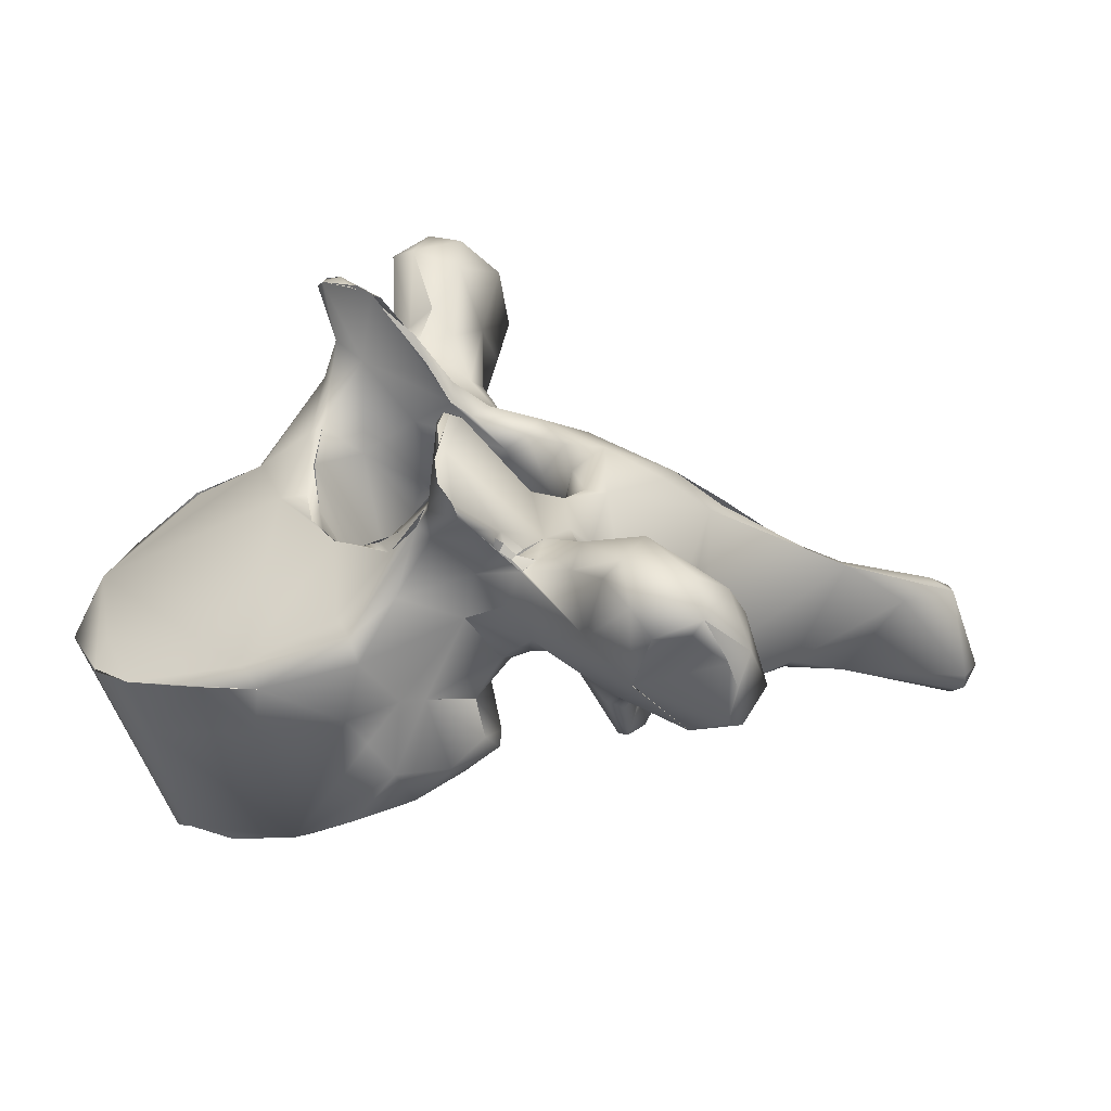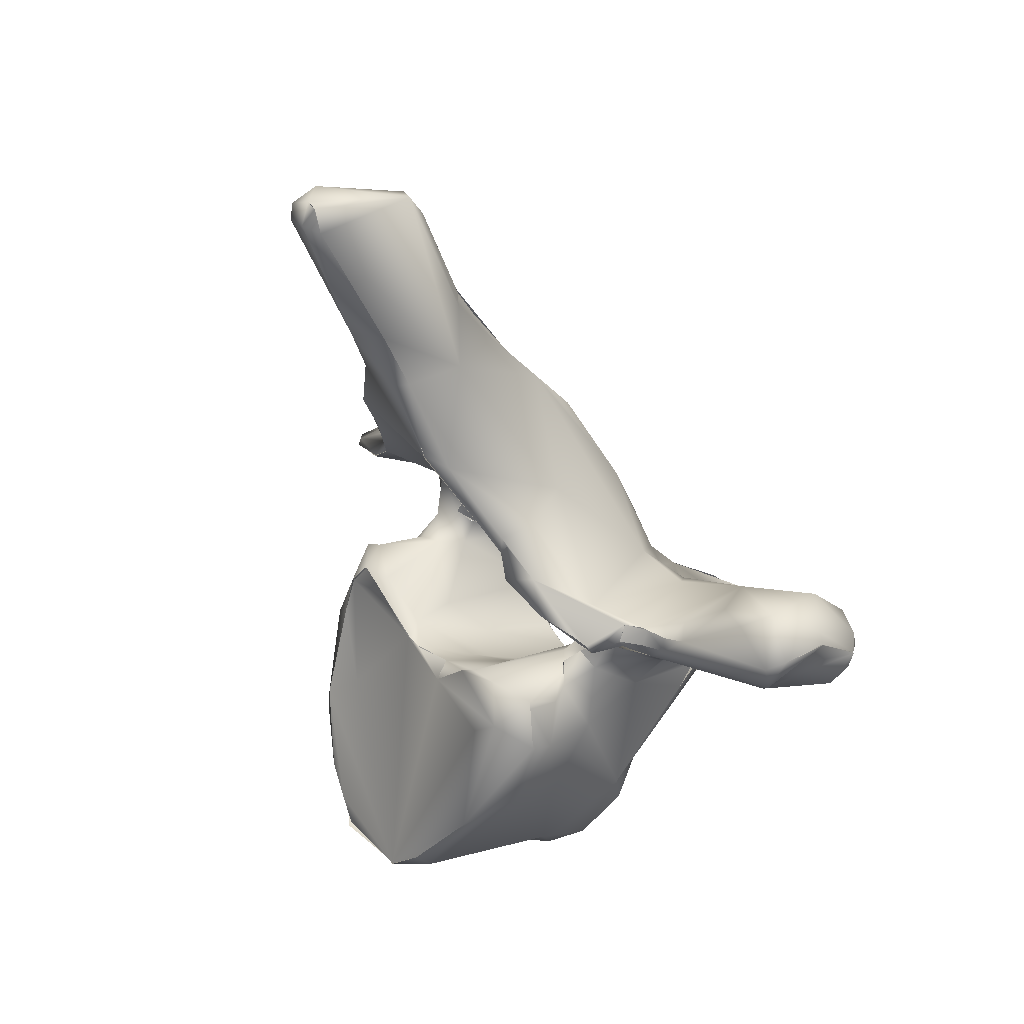
<metadata>
{"format":"obj","ext":"obj","renderer":"f3d","projection":"perspective","resolution":1024,"background":"white","views":[{"elev":31.1,"azim":71.6,"up":"+Z"},{"elev":36.3,"azim":-123.5,"up":"+Y"}]}
</metadata>
<code>
o grp1
v -32.39 -39.28 1335
v -32.29 -39.25 1335
v -32.09 -39.07 1326
v -32.81 -36.31 1331
v -33 -36.21 1327
v -32.2 -36.88 1326
v -30.81 -39.17 1329
v -32.74 -36.28 1331
v -32.32 -35.41 1331
v -30.19 -33.43 1328
v -30.07 -43.68 1336
v -27.75 -44.24 1337
v -29.29 -42.11 1328
v -31.45 -42.55 1334
v -32.12 -40.81 1335
v -30.59 -40.31 1337
v -20.53 -42.34 1323
v -31.3 -38.22 1336
v -22.57 -40.3 1323
v -28.69 -34.74 1333
v -23.79 -38.8 1324
v -28.5 -34.94 1326
v -27.81 -43.68 1330
v -26.42 -42.89 1338
v -28.54 -38.11 1337
v -23.61 -39.66 1337
v -24.86 -36.16 1327
v -20.73 -38.7 1332
v -23.34 -45.54 1331
v -20.65 -44.87 1334
v -23.34 -45.54 1331
v -20.39 -43.04 1335
v -18.14 -44.8 1325
v -22.62 -38.04 1325
v -22.67 -39.3 1323
v -17.62 -48.14 1333
v -20.39 -43.04 1335
v -17.94 -41.97 1334
v -20.81 -40.42 1322
v -22.15 -39.2 1323
v -20.74 -39.03 1322
v -20.43 -38.86 1322
v -20.81 -40.42 1322
v -18.64 -52.05 1338
v -16.98 -52.61 1341
v -18.62 -51.66 1337
v -18.38 -50.61 1336
v -18.48 -51.06 1336
v -18.48 -51.06 1336
v -16.44 -47.67 1327
v -18.85 -47.07 1332
v -17.63 -47.65 1333
v -18.22 -44.95 1333
v -16.06 -45.56 1324
v -19.56 -40.67 1320
v -15.35 -43.39 1323
v -18.16 -40.02 1317
v -19.2 -40.56 1318
v -19.64 -40.1 1320
v -19.62 -40.79 1321
v -19.28 -38.85 1321
v -19.65 -40.1 1320
v -19.29 -38.83 1321
v -15.91 -40.14 1330
v -19.17 -39.53 1317
v -19.14 -40.49 1318
v -19.08 -39.6 1317
v -18.16 -40.01 1317
v -18.17 -38.91 1316
v -16.72 -37.82 1320
v -13.79 -35.17 1315
v -15.61 -60.77 1323
v -14.09 -64.59 1325
v -11.57 -69.93 1323
v -14.91 -59.25 1326
v -13.43 -53.91 1334
v -14.36 -53.69 1321
v -14.41 -51.13 1326
v -14.15 -54.25 1331
v -17.23 -53.19 1340
v -17.9 -53.01 1339
v -16.28 -51.99 1336
v -13.69 -52.78 1337
v -16.85 -52.59 1341
v -14.98 -51.86 1342
v -16.11 -53.08 1341
v -16.11 -53.08 1341
v -14.3 -60.02 1317
v -15 -58.08 1313
v -12.61 -60.91 1309
v -15.85 -52.57 1316
v -17.95 -50.82 1336
v -17.4 -48.39 1333
v -17.2 -48.37 1334
v -18.18 -50.31 1336
v -15.72 -52.13 1314
v -13.17 -50.29 1312
v -14.28 -49.6 1330
v -17.62 -47.67 1333
v -17.66 -48.07 1333
v -14.27 -49.35 1318
v -14.48 -48.72 1315
v -14.03 -47.64 1322
v -13.56 -44.63 1332
v -13.9 -41.79 1331
v -9.424 -39.2 1322
v -10.84 -39.87 1329
v -15.62 -37.82 1315
v -15.55 -37.78 1315
v -18.08 -38.86 1316
v -10.59 -32.28 1317
v -10.07 -70.03 1319
v -13.97 -64.42 1325
v -13.21 -59.31 1327
v -8.663 -68.4 1308
v -13.94 -56.45 1320
v -13.81 -52.53 1333
v -14.13 -52.55 1333
v -14.13 -52.55 1333
v -13.4 -53.87 1334
v -11.92 -53.85 1334
v -13.69 -52.78 1337
v -16.28 -51.99 1336
v -11.33 -51.33 1336
v -10.77 -50.48 1342
v -13 -51.64 1342
v -10 -49.98 1342
v -8.629 -44.76 1334
v -13.42 -48.88 1319
v -14.1 -48.29 1315
v -11.3 -47.17 1313
v -11.8 -47.71 1320
v -14.33 -44.47 1323
v -12.33 -46.73 1321
v -12.33 -46.73 1321
v -11.86 -44.94 1323
v -12.33 -46.73 1321
v -10.62 -42.43 1331
v -11.55 -36.19 1314
v -10.71 -33.47 1315
v -10.23 -32.86 1315
v -8.395 -31.54 1322
v -7.606 -73.96 1322
v -7.063 -73.51 1323
v -6.482 -59.44 1328
v -8.145 -67.36 1306
v -5.415 -69.82 1305
v -8.145 -67.36 1306
v -9.962 -56.03 1331
v -9.481 -53.66 1312
v -9.848 -55.09 1331
v -12.29 -51.22 1342
v -9.409 -52.01 1329
v -7.525 -45.29 1333
v -9.232 -47.81 1331
v -3.664 -51.67 1312
v -10.44 -47.75 1321
v -9.927 -47.96 1322
v -9.785 -47.16 1325
v -7.258 -48.28 1312
v -8.539 -47.55 1313
v -11.8 -47.61 1320
v -10.42 -46.08 1324
v -10.42 -46.08 1324
v -9.311 -44.75 1325
v -9.035 -40.4 1323
v -8.403 -41.95 1332
v -10.32 -34.24 1314
v -9.485 -34.81 1315
v -10.7 -33.45 1315
v -10.32 -34.23 1314
v -8.209 -32.66 1314
v -6.574 -26.66 1312
v -5.361 -69.98 1306
v -3.167 -76.62 1320
v -6.963 -56.49 1330
v -6.979 -56.59 1330
v -5.958 -51.22 1319
v -10.12 -50 1341
v -9.324 -47.62 1339
v -8.536 -47.03 1337
v -8.536 -47.03 1337
v -7.572 -45.22 1333
v -6.208 -41.3 1329
v -3.137 -50.47 1313
v -7.178 -48.32 1312
v -7.273 -43.64 1332
v -5.898 -40.24 1326
v -6.748 -38.24 1331
v -7.27 -36.62 1321
v -5.704 -34.6 1330
v -1.916 -24.28 1324
v -1.459 -32.34 1315
v 2.1 -70.81 1305
v -3.059 -71.35 1306
v 1.53 -74.73 1323
v 11.27 -66.72 1325
v 2.68 -57.46 1329
v -3.059 -71.35 1306
v -4.791 -57.71 1329
v -1.329 -58.19 1328
v -3.547 -57.07 1328
v -1.939 -53.52 1319
v 1.995 -50.71 1312
v -5.83 -39.65 1330
v -3.515 -39.06 1328
v -0.6777 -38.48 1326
v -2.544 -37.63 1331
v -0.03198 -35.21 1331
v -0.8386 -37.13 1322
v -5.371 -25.69 1310
v -3.252 -19.66 1315
v -3.686 -19.33 1310
v -1.443 -19.34 1319
v -5.339 -25.59 1310
v -5.147 -24.41 1310
v 1.574 -19.89 1309
v -3.02 -19.46 1309
v 3.101 -76.04 1321
v 3.345 -76.13 1321
v -1.276 -58.2 1328
v 0.4785 -57.74 1328
v 1.812 -53.96 1321
v -2.221 -51.98 1317
v 0.2506 -50.87 1312
v -3.124 -50.45 1313
v 0.4414 -50.76 1312
v 0.4353 -38.01 1330
v -1.231 -28.89 1327
v 4.238 -25.24 1310
v -1.94 -24.47 1323
v -2.109 -14.68 1316
v -1.4 -13.91 1316
v -0.2921 -15.01 1317
v -0.6973 -14.88 1306
v -2.821 -14.81 1308
v -1.394 -13.7 1316
v -2.821 -14.81 1308
v -1.252 -5.632 1313
v 0.132 -4.057 1312
v -1.294 -9.818 1304
v -2.771 -3.656 1303
v 0.4976 -3.638 1302
v -1.294 -9.818 1304
v -1.557 -3.228 1302
v -1.698 -3.578 1312
v -2.029 -1.877 1303
v -1.961 -1.934 1303
v -1.186 -1.599 1303
v 0.4053 -1.422 1305
v 2.072 -70.44 1305
v 3.714 -68.66 1306
v 10.85 -61.88 1309
v 2.934 -57.31 1329
v 2.844 -50.17 1314
v 1.856 -50.79 1312
v 5.438 -39.73 1325
v 4.461 -39.69 1330
v 4.985 -38.48 1331
v 1.347 -30.72 1328
v 1.387 -26.84 1325
v 9.429 -32.35 1317
v 6.425 -28.68 1314
v -0.1289 -13.95 1317
v 1.133 -14.34 1307
v 2.367 -19.48 1310
v 0.9687 -9.058 1313
v 1.693 -2.991 1305
v 1.408 -3.555 1303
v 0.8123 -2.488 1303
v 0.8242 -2.529 1303
v 6.443 -74.23 1322
v 5.663 -72.53 1317
v 5.035 -70.35 1307
v 2.072 -70.44 1305
v 3.714 -68.66 1306
v 7.166 -67.51 1307
v 6.389 -56.18 1330
v 8.148 -59.47 1310
v 7.172 -55.33 1330
v 4.466 -51.05 1318
v 5.854 -48.47 1312
v 4.223 -40.29 1326
v 4.923 -40.98 1330
v 4.301 -39.74 1330
v 3.908 -39.97 1326
v 5.44 -36.91 1331
v 5.814 -37.33 1322
v 6.258 -29.68 1312
v 3.825 -24.39 1310
v 8.406 -33.43 1314
v 12.78 -65.87 1324
v 10.46 -63.37 1308
v 10.71 -59.37 1327
v 11.59 -55.48 1332
v 8.495 -55.37 1331
v 9.461 -54.83 1332
v 11.5 -50.33 1312
v 8.404 -48.13 1323
v 9.295 -47.76 1320
v 6.684 -46.25 1334
v 7.719 -48.07 1339
v 6.248 -44.48 1333
v 6.972 -47.55 1313
v 9.411 -47.53 1312
v 9.436 -47.71 1312
v 6.574 -40.64 1331
v 8.449 -45.25 1324
v 7.773 -40.22 1323
v 9.072 -46.8 1324
v 8.839 -35.01 1315
v 10.07 -36.1 1314
v 8.824 -32.5 1315
v 10.48 -69.66 1323
v 10.56 -65.89 1318
v 13.38 -59.73 1320
v 7.166 -67.51 1307
v 10.74 -54.13 1334
v 11.42 -53.29 1311
v 8.79 -50.71 1332
v 10.77 -52.28 1336
v 8.742 -50.15 1341
v 8.742 -50.15 1341
v 8.74 -49.13 1341
v 7.788 -48.2 1339
v 9.407 -50.65 1342
v 8.798 -46.75 1324
v 7.749 -43.62 1333
v 7.759 -48.11 1339
v 8.74 -49.13 1341
v 8.74 -49.13 1341
v 14.13 -51.87 1341
v 10.95 -47.9 1319
v 10.06 -45.69 1323
v 11.59 -46.51 1322
v 10.09 -45.77 1323
v 9.659 -44.02 1324
v 11.83 -43.98 1332
v 9.847 -41.37 1331
v 11.32 -47.24 1315
v 13.56 -43.77 1323
v 9.505 -39.55 1329
v 15.05 -37.96 1315
v 10.16 -36.03 1314
v 15.08 -37.46 1319
v 14.02 -36.71 1315
v 10.01 -33.8 1315
v 8.84 -32.55 1315
v 12.95 -59.09 1327
v 13.39 -58.15 1318
v 11.96 -53.59 1334
v 10.74 -54.13 1334
v 12.08 -52.88 1336
v 13.12 -53.02 1336
v 10.7 -51.53 1342
v 9.407 -50.65 1342
v 9.781 -50.31 1342
v 9.407 -50.65 1342
v 11.2 -51.64 1342
v 13.55 -52.43 1342
v 13.49 -52.18 1342
v 12.36 -59.13 1310
v 12.36 -59.13 1310
v 11.42 -53.29 1311
v 12.95 -54.6 1311
v 14.38 -56.43 1315
v 12.58 -55.38 1320
v 12.93 -53.53 1320
v 8.74 -49.13 1341
v 9.744 -50.33 1342
v 13.07 -50.43 1327
v 12.78 -49.54 1330
v 13.47 -49.19 1316
v 12.32 -49.52 1319
v 12.3 -49.52 1319
v 13.31 -47.88 1323
v 15.21 -48.32 1335
v 15.5 -46.75 1333
v 11.42 -50.18 1312
v 12.7 -47.83 1315
v 17.01 -46.22 1333
v 16.2 -47.5 1333
v 14.9 -42.95 1323
v 13 -41.82 1331
v 12.83 -41.81 1331
v 14.07 -40.43 1330
v 15.22 -38.23 1315
v 14.31 -58.77 1325
v 13.35 -55.62 1330
v 12.85 -52.7 1334
v 16.61 -52.93 1340
v 16.02 -53.18 1340
v 14.73 -52.87 1341
v 14.55 -52.2 1315
v 15.87 -48.83 1334
v 14.93 -47.82 1328
v 13.93 -45.97 1323
v 15.38 -46.12 1325
v 13.18 -50.46 1327
v 15.78 -48.28 1334
v 15.5 -46.75 1333
v 15.28 -44.93 1324
v 15.28 -44.93 1324
v 17.79 -45.12 1333
v 17.7 -43.1 1334
v 19.68 -41.53 1322
v 17.21 -38.5 1320
v 19.6 -39.9 1335
v 17.27 -40.02 1317
v 18.08 -39.48 1317
v 17.34 -51.98 1338
v 17.34 -50.99 1337
v 16.23 -53.12 1340
v 17.07 -52.34 1339
v 17.18 -52.35 1339
v 16.01 -48.98 1335
v 16 -49.11 1334
v 17.29 -47.48 1333
v 16 -48.69 1334
v 15.78 -48.28 1334
v 16.01 -48.98 1335
v 15.78 -48.28 1334
v 16 -48.69 1334
v 16.38 -47.91 1333
v 16 -49.11 1334
v 16.2 -47.51 1333
v 17 -46.23 1333
v 16.2 -47.51 1333
v 16.38 -47.91 1333
v 17.18 -47.33 1333
v 17.17 -47.3 1332
v 16.2 -47.51 1333
v 29.94 -39.54 1326
v 18.01 -41.45 1321
v 18.25 -40.06 1320
v 19.58 -38.93 1323
v 23.92 -44.98 1331
v 20.46 -44.87 1334
v 27.44 -42.82 1328
v 23.01 -40.34 1337
v 20.58 -39.76 1323
v 26.39 -39.46 1324
v 20.81 -37.96 1325
v 25.82 -34.69 1330
v 25.91 -44.48 1336
v 25.94 -43.18 1338
v 27.69 -36.06 1335
v 27.12 -34.5 1333
v 25.61 -36.46 1325
v 28.29 -38.8 1337
v 29.05 -33.46 1327
v 28.95 -43.62 1336
v 27.46 -42.78 1328
v 30.33 -42.54 1334
v 30.33 -39.86 1333
v 31.12 -37.17 1331
v 30.78 -39.02 1335
v 28.8 -35.93 1325
v 31.02 -35.63 1332
v 31.91 -37.48 1327
v 31.58 -36.73 1330
v 31.62 -36.29 1326
v 31.33 -37.53 1332
v 30.78 -39.02 1335
f 3 4 5
f 3 5 6
f 4 3 7
f 1 2 4
f 4 2 8
f 2 9 8
f 10 6 5
f 5 8 9
f 9 10 5
f 1 14 15
f 15 16 2
f 14 11 15
f 11 16 15
f 13 14 1
f 11 12 16
f 17 13 3
f 13 7 3
f 4 7 1
f 13 1 7
f 16 18 2
f 6 19 3
f 2 18 9
f 20 9 18
f 21 19 6
f 6 22 21
f 10 9 20
f 22 6 10
f 14 23 11
f 11 23 12
f 24 16 12
f 17 23 13
f 14 13 23
f 24 25 16
f 25 24 26
f 25 18 16
f 25 20 18
f 26 20 25
f 27 21 22
f 20 28 10
f 27 22 10
f 29 30 12
f 31 12 23
f 24 12 30
f 32 24 30
f 23 17 33
f 17 3 19
f 21 34 35
f 34 21 27
f 27 10 28
f 36 31 23
f 37 38 26
f 24 37 26
f 28 20 26
f 40 19 21
f 39 17 19
f 41 19 40
f 34 42 35
f 41 43 19
f 28 34 27
f 44 47 46
f 46 47 49
f 36 23 33
f 50 36 33
f 51 31 36
f 30 29 51
f 30 51 52
f 52 53 30
f 53 32 30
f 38 37 53
f 17 55 33
f 33 55 56
f 28 26 38
f 59 60 17
f 60 59 55
f 58 55 59
f 56 55 58
f 58 57 56
f 59 17 39
f 43 41 62
f 62 41 63
f 28 42 34
f 28 64 42
f 66 67 68
f 69 68 67
f 59 61 58
f 58 61 65
f 65 61 71
f 61 42 70
f 72 74 73
f 75 76 72
f 77 72 78
f 72 76 79
f 79 78 72
f 44 81 45
f 82 44 46
f 80 44 82
f 45 84 44
f 84 85 44
f 80 83 86
f 45 81 87
f 45 87 85
f 88 91 89
f 47 92 49
f 93 82 92
f 93 92 47
f 82 46 92
f 92 46 48
f 44 95 47
f 44 94 95
f 89 96 90
f 89 91 96
f 93 36 98
f 93 47 94
f 93 99 100
f 93 94 99
f 51 36 52
f 96 97 90
f 91 101 102
f 103 50 54
f 50 33 54
f 98 36 50
f 104 53 52
f 105 53 104
f 96 91 102
f 54 33 56
f 38 53 105
f 105 28 38
f 105 64 28
f 106 56 57
f 64 70 42
f 70 64 107
f 69 108 68
f 109 139 57
f 71 110 65
f 71 70 111
f 70 71 61
f 112 74 72
f 73 75 72
f 113 114 75
f 115 88 89
f 72 88 112
f 76 75 114
f 90 115 89
f 88 72 116
f 76 118 79
f 119 120 82
f 80 82 83
f 76 122 123
f 76 121 122
f 83 124 86
f 124 125 86
f 87 126 85
f 126 127 85
f 88 116 91
f 77 116 72
f 117 78 79
f 91 116 77
f 78 50 103
f 78 98 50
f 78 117 98
f 82 93 98
f 119 82 98
f 94 44 85
f 85 128 94
f 129 101 91
f 77 103 129
f 77 78 103
f 91 77 129
f 104 52 94
f 128 104 94
f 130 97 96
f 97 130 131
f 101 130 102
f 130 101 132
f 130 132 131
f 129 132 101
f 134 129 103
f 135 103 133
f 133 136 137
f 103 54 133
f 56 133 54
f 105 107 64
f 138 107 105
f 106 57 139
f 109 110 71
f 71 139 109
f 139 71 140
f 140 71 141
f 141 71 111
f 70 142 111
f 143 144 74
f 74 112 143
f 144 113 74
f 144 114 113
f 144 145 114
f 90 146 115
f 90 147 148
f 115 112 88
f 145 149 114
f 150 147 90
f 114 149 76
f 149 121 76
f 151 124 121
f 83 121 124
f 125 152 86
f 151 153 124
f 124 153 155
f 90 97 150
f 158 159 153
f 138 104 128
f 156 150 97
f 132 157 161
f 162 129 134
f 157 132 137
f 157 137 136
f 158 157 136
f 158 136 163
f 158 164 159
f 136 165 163
f 163 165 159
f 166 165 136
f 138 105 104
f 132 161 131
f 160 97 131
f 161 160 131
f 133 56 166
f 136 133 166
f 167 107 138
f 166 56 106
f 107 142 70
f 168 139 140
f 139 168 169
f 170 168 140
f 169 168 171
f 170 141 168
f 172 169 171
f 172 168 141
f 141 111 173
f 115 174 175
f 175 112 115
f 174 115 146
f 121 149 151
f 176 153 151
f 151 149 177
f 176 178 153
f 125 124 154
f 150 156 147
f 158 153 178
f 155 153 159
f 154 124 155
f 85 127 128
f 125 154 181
f 179 182 180
f 180 182 183
f 155 159 165
f 154 155 184
f 184 187 154
f 180 183 128
f 160 156 97
f 161 185 186
f 158 178 161
f 157 158 161
f 155 165 184
f 138 128 167
f 167 128 187
f 183 187 128
f 165 166 188
f 166 106 190
f 188 166 190
f 107 167 191
f 189 191 167
f 107 191 192
f 106 139 190
f 190 139 169
f 193 190 169
f 142 107 192
f 173 111 142
f 141 173 172
f 175 144 143
f 194 175 195
f 195 175 174
f 143 112 175
f 197 145 144
f 198 145 197
f 149 145 200
f 145 201 200
f 149 200 177
f 200 202 177
f 202 203 176
f 176 203 178
f 156 204 147
f 186 156 160
f 156 186 185
f 161 178 185
f 165 188 184
f 184 205 187
f 205 184 206
f 187 205 167
f 189 167 205
f 207 206 188
f 184 188 206
f 210 188 190
f 193 210 190
f 191 189 209
f 169 172 193
f 193 172 211
f 192 212 142
f 173 142 212
f 212 213 173
f 172 173 215
f 216 215 173
f 213 216 173
f 214 212 192
f 218 217 211
f 218 211 216
f 218 216 213
f 175 219 144
f 220 175 194
f 144 219 196
f 144 196 197
f 221 202 200
f 222 223 202
f 203 224 178
f 225 156 226
f 225 204 156
f 185 224 227
f 178 224 185
f 188 210 207
f 206 208 205
f 228 208 206
f 205 208 189
f 209 189 208
f 209 229 191
f 192 191 229
f 211 230 193
f 231 234 214
f 235 217 218
f 218 213 236
f 218 236 235
f 214 232 212
f 214 233 232
f 233 237 232
f 234 233 214
f 213 212 238
f 237 239 232
f 233 240 239
f 235 236 241
f 236 242 241
f 243 244 245
f 235 244 243
f 238 212 242
f 212 232 246
f 246 232 239
f 241 242 245
f 247 242 246
f 212 246 242
f 248 245 242
f 245 248 249
f 242 247 248
f 247 246 249
f 250 249 246
f 220 219 175
f 251 199 147
f 252 251 147
f 252 147 253
f 145 198 201
f 222 202 221
f 222 254 223
f 223 203 202
f 203 255 224
f 255 203 223
f 255 227 224
f 257 207 210
f 206 207 228
f 228 207 258
f 209 208 228
f 259 209 228
f 257 210 193
f 260 229 209
f 260 261 229
f 231 229 261
f 261 234 231
f 211 217 230
f 263 261 262
f 263 264 261
f 217 235 265
f 266 217 265
f 234 240 233
f 264 266 267
f 266 265 267
f 264 267 240
f 265 268 267
f 239 240 246
f 268 240 267
f 243 265 235
f 269 265 243
f 265 269 268
f 240 268 250
f 246 240 250
f 243 245 270
f 270 245 249
f 271 270 268
f 269 243 270
f 269 271 268
f 270 249 250
f 250 268 270
f 272 196 219
f 220 273 272
f 220 194 274
f 274 275 276
f 274 276 277
f 147 279 253
f 223 254 280
f 223 281 255
f 256 227 255
f 283 284 258
f 207 283 258
f 207 257 286
f 285 228 258
f 285 259 228
f 259 287 209
f 288 257 193
f 287 261 260
f 263 290 266
f 263 291 290
f 290 217 266
f 266 264 263
f 272 197 196
f 272 292 197
f 220 274 273
f 293 273 274
f 198 295 278
f 278 280 198
f 278 295 296
f 278 297 280
f 204 279 147
f 204 298 279
f 280 281 223
f 299 281 280
f 298 204 282
f 299 300 281
f 301 302 303
f 304 305 256
f 256 255 304
f 255 281 300
f 255 300 304
f 303 284 301
f 307 284 303
f 283 257 308
f 301 284 283
f 284 259 285
f 284 307 259
f 257 309 310
f 257 288 309
f 257 283 286
f 307 287 259
f 312 288 311
f 312 309 288
f 287 260 209
f 311 288 193
f 193 289 311
f 291 311 289
f 313 291 263
f 230 289 193
f 273 314 272
f 315 273 293
f 293 316 315
f 294 198 197
f 252 253 317
f 274 277 293
f 253 293 277
f 295 198 294
f 318 296 295
f 253 279 319
f 320 280 297
f 321 301 320
f 322 301 321
f 323 324 325
f 323 326 324
f 280 320 299
f 299 320 327
f 327 320 301
f 303 329 328
f 301 322 302
f 330 328 329
f 328 331 332
f 298 319 279
f 282 306 298
f 299 327 334
f 299 335 300
f 336 310 337
f 334 335 299
f 308 327 283
f 301 283 327
f 328 307 303
f 338 307 328
f 305 304 340
f 304 300 340
f 310 309 337
f 334 337 341
f 341 337 309
f 342 307 339
f 339 307 338
f 307 342 287
f 344 311 291
f 345 262 261
f 287 345 261
f 344 291 346
f 347 291 313
f 262 347 348
f 263 262 313
f 348 313 262
f 273 315 314
f 314 315 292
f 294 197 349
f 292 349 197
f 315 316 292
f 349 295 294
f 350 316 293
f 297 352 321
f 297 321 320
f 353 318 295
f 353 321 352
f 353 354 321
f 321 354 322
f 354 355 322
f 355 356 322
f 358 359 357
f 359 361 357
f 253 363 293
f 253 364 365
f 365 363 253
f 293 362 366
f 367 350 366
f 357 369 358
f 370 332 331
f 373 374 368
f 376 368 375
f 377 378 338
f 338 328 332
f 365 364 379
f 379 380 365
f 305 380 379
f 300 333 340
f 373 340 375
f 373 380 340
f 333 300 335
f 333 375 340
f 335 334 341
f 381 338 382
f 340 380 305
f 341 309 383
f 338 384 339
f 342 339 385
f 386 342 385
f 343 309 312
f 345 342 386
f 387 344 346
f 346 262 345
f 347 346 291
f 346 347 262
f 292 388 349
f 350 293 366
f 316 367 388
f 292 316 388
f 389 349 388
f 349 351 295
f 389 351 349
f 390 351 389
f 390 389 372
f 390 354 351
f 353 351 354
f 354 392 355
f 393 332 370
f 360 355 392
f 362 365 366
f 368 367 366
f 316 350 367
f 367 368 371
f 367 371 388
f 388 371 389
f 389 371 372
f 372 395 390
f 395 411 390
f 390 411 354
f 365 394 366
f 394 368 366
f 371 368 376
f 371 396 372
f 332 377 338
f 394 373 368
f 397 398 376
f 399 376 398
f 396 399 398
f 377 400 401
f 394 365 380
f 380 373 394
f 333 335 375
f 375 335 376
f 376 335 397
f 335 341 397
f 402 397 341
f 398 397 403
f 338 381 404
f 384 338 405
f 405 338 404
f 403 341 383
f 406 403 383
f 384 386 385
f 386 384 408
f 343 409 309
f 386 407 345
f 346 410 387
f 407 410 345
f 342 345 287
f 411 391 354
f 413 415 332
f 354 391 392
f 413 332 393
f 391 411 414
f 412 415 411
f 377 412 416
f 395 412 411
f 417 416 412
f 377 332 415
f 412 377 415
f 395 372 418
f 419 420 421
f 422 423 424
f 416 400 377
f 421 425 419
f 424 426 422
f 398 418 396
f 372 396 418
f 427 428 429
f 429 430 427
f 432 401 400
f 431 404 381
f 398 403 406
f 433 398 406
f 405 408 384
f 383 434 406
f 434 410 435
f 434 409 410
f 383 309 409
f 383 409 434
f 409 387 410
f 407 435 410
f 346 345 410
f 418 437 431
f 418 398 437
f 438 405 404
f 438 404 431
f 398 433 439
f 405 440 408
f 435 441 434
f 441 406 434
f 406 441 442
f 407 386 443
f 407 443 436
f 386 408 444
f 436 435 407
f 441 435 436
f 438 431 437
f 437 445 438
f 445 446 438
f 446 405 438
f 398 439 437
f 446 440 405
f 440 447 408
f 406 442 433
f 436 443 441
f 444 408 448
f 449 441 443
f 386 444 443
f 445 437 452
f 437 439 452
f 450 440 446
f 447 440 450
f 449 442 441
f 447 448 408
f 449 443 451
f 451 443 444
f 445 452 446
f 439 454 452
f 439 453 454
f 455 454 453
f 453 456 455
f 457 447 450
f 449 458 442
f 451 458 449
f 448 451 444
f 455 457 454
f 450 446 452
f 455 456 457
f 457 450 452
f 447 457 459
f 452 454 457
f 460 453 433
f 456 453 460
f 460 461 456
f 462 460 433
f 459 463 461
f 464 463 459
f 458 433 442
f 462 458 451
f 462 433 458
f 462 451 459
f 462 459 460
f 460 459 461
f 459 448 447
f 448 459 451

</code>
